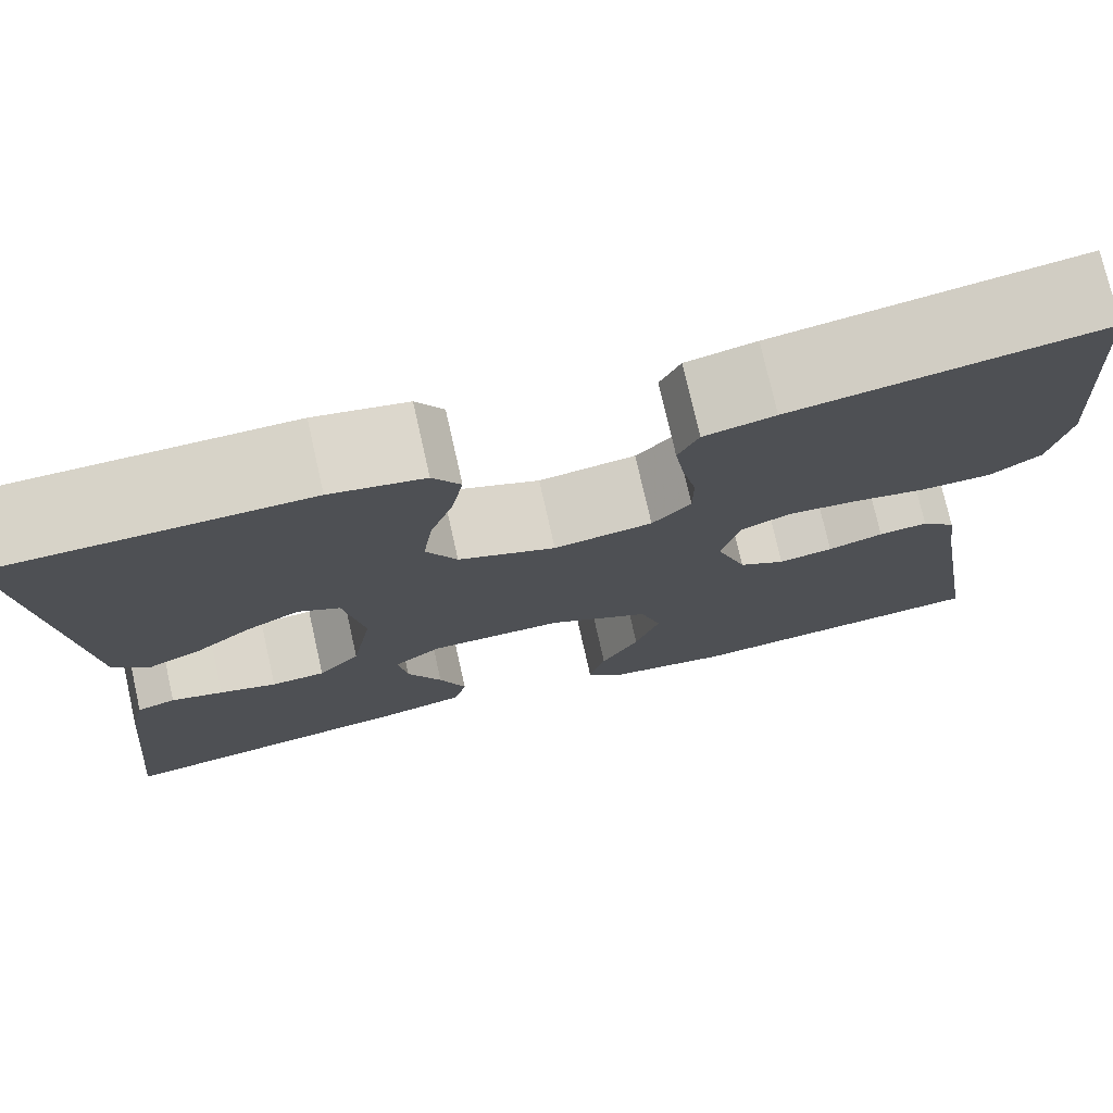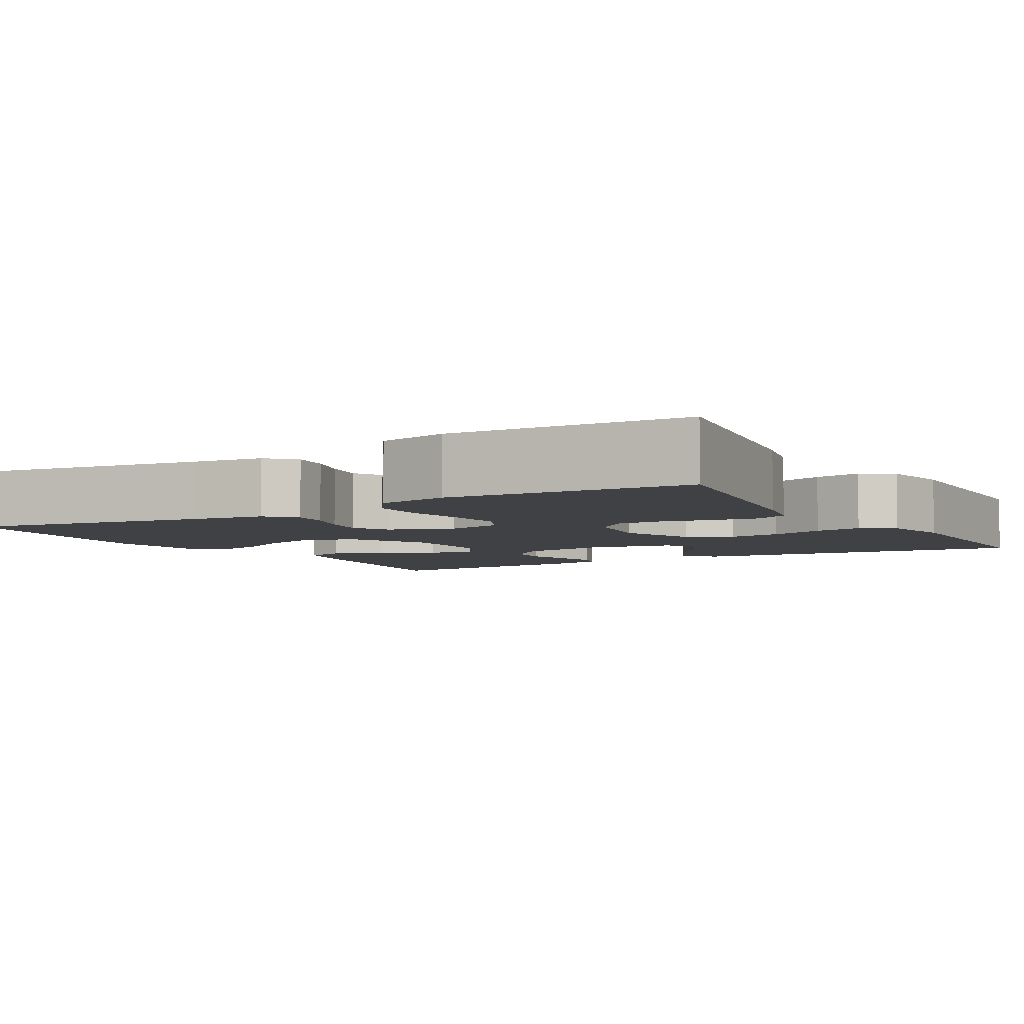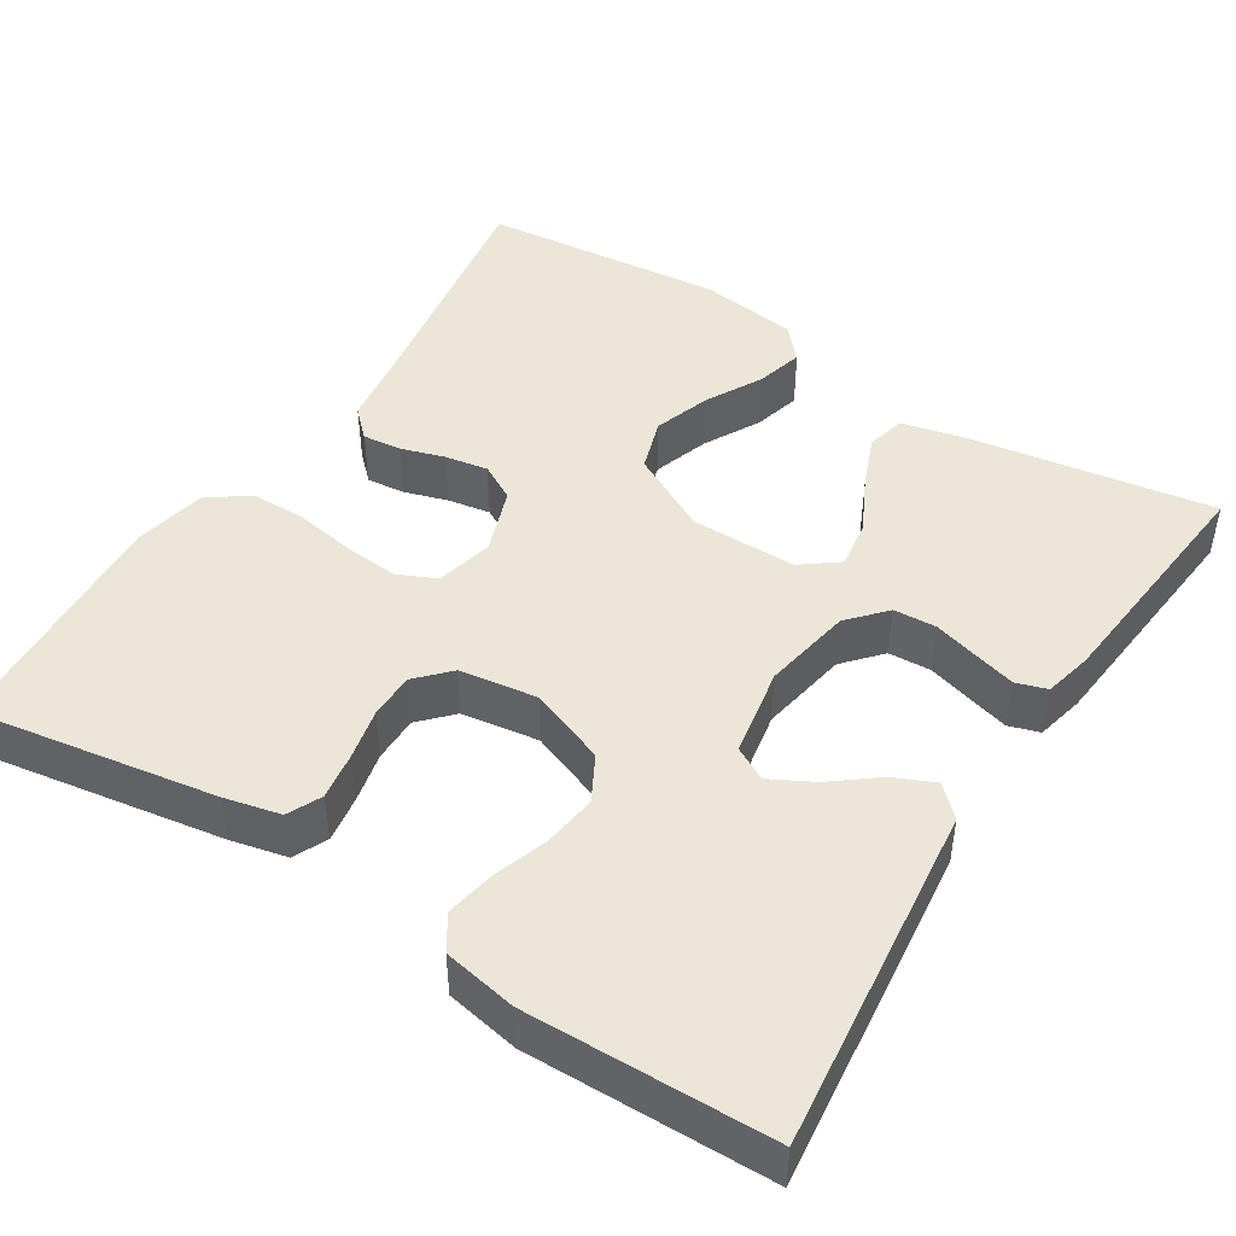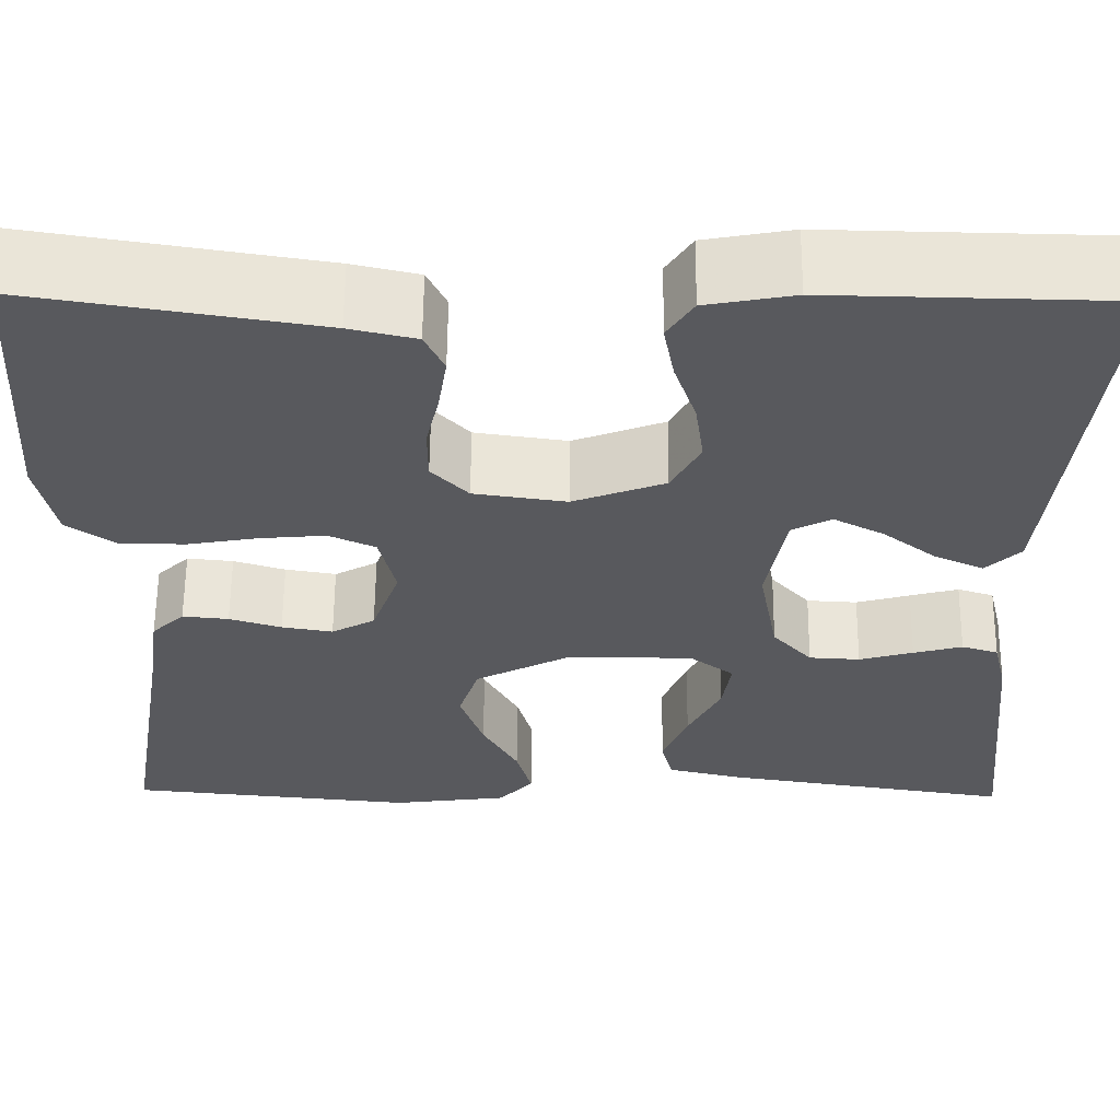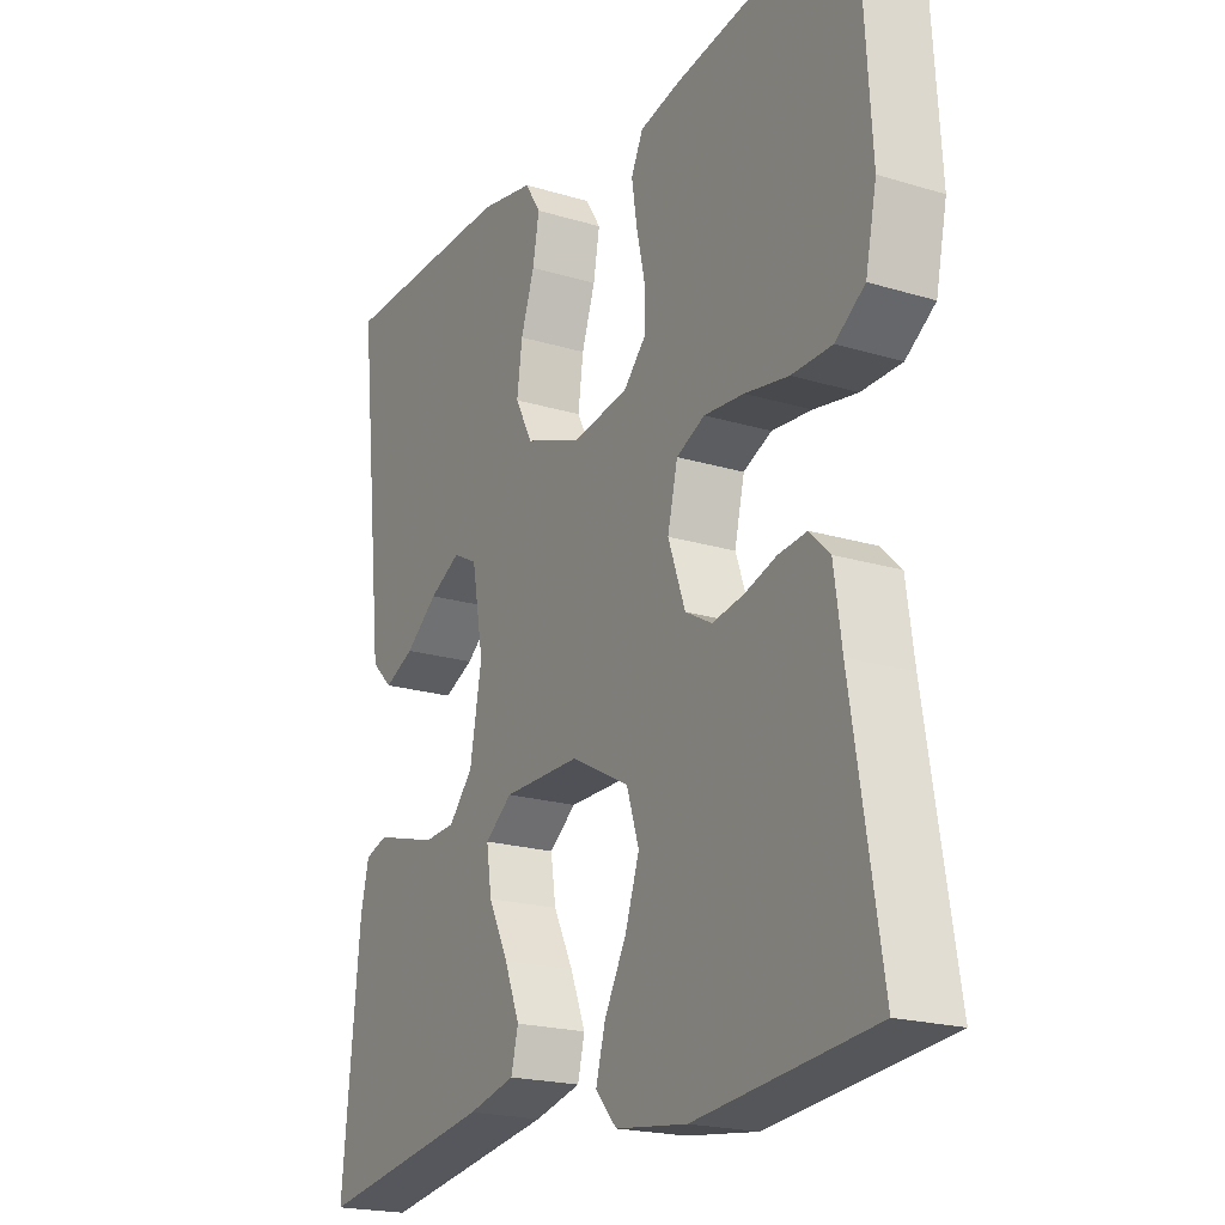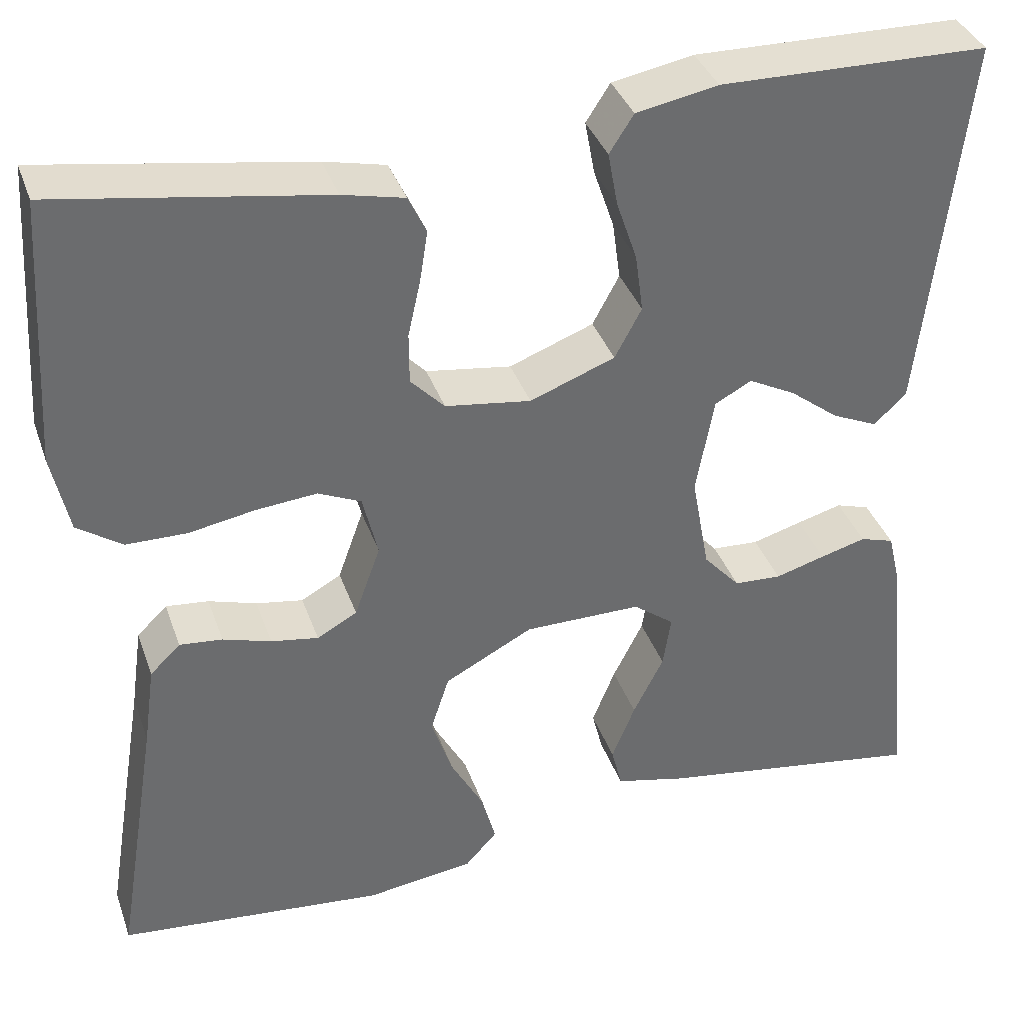
<metadata>
{"format":"obj","ext":"obj","renderer":"f3d","projection":"perspective","resolution":1024,"background":"white","views":[{"elev":75.5,"azim":167.3,"up":"+Z"},{"elev":-5.3,"azim":-59.5,"up":"+Y"},{"elev":46.1,"azim":32.3,"up":"+Y"},{"elev":59.9,"azim":0.5,"up":"+Z"},{"elev":-20.4,"azim":-119.0,"up":"+Z"},{"elev":37.2,"azim":-18.3,"up":"+Z"}]}
</metadata>
<code>
v -0.5 0.07 0.5
v -0.2 0.07 0.451
v -0.131 0.07 0.435
v -0.111 0.07 0.393
v -0.12 0.07 0.335
v -0.134 0.07 0.272
v -0.134 0.07 0.215
v -0.096 0.07 0.175
v 0 0.07 0.161
v 0.095 0.07 0.197
v 0.125 0.07 0.253
v 0.116 0.07 0.319
v 0.093 0.07 0.387
v 0.082 0.07 0.447
v 0.109 0.07 0.489
v 0.2 0.07 0.506
v 0.5 0.07 0.5
v 0.467 0.07 0.2
v 0.453 0.07 0.073
v 0.417 0.07 0.038
v 0.366 0.07 0.061
v 0.311 0.07 0.104
v 0.258 0.07 0.132
v 0.217 0.07 0.11
v 0.197 0.07 0
v 0.217 0.07 -0.11
v 0.258 0.07 -0.156
v 0.311 0.07 -0.159
v 0.367 0.07 -0.143
v 0.418 0.07 -0.129
v 0.456 0.07 -0.141
v 0.47 0.07 -0.2
v 0.5 0.07 -0.5
v 0.2 0.07 -0.453
v 0.12 0.07 -0.434
v 0.108 0.07 -0.386
v 0.134 0.07 -0.321
v 0.168 0.07 -0.253
v 0.177 0.07 -0.194
v 0.131 0.07 -0.159
v 0 0.07 -0.159
v -0.099 0.07 -0.211
v -0.12 0.07 -0.276
v -0.096 0.07 -0.347
v -0.059 0.07 -0.415
v -0.043 0.07 -0.474
v -0.079 0.07 -0.514
v -0.2 0.07 -0.53
v -0.5 0.07 -0.5
v -0.451 0.07 -0.2
v -0.438 0.07 -0.108
v -0.404 0.07 -0.075
v -0.356 0.07 -0.08
v -0.302 0.07 -0.097
v -0.249 0.07 -0.106
v -0.204 0.07 -0.081
v -0.175 0.07 0
v -0.192 0.07 0.071
v -0.24 0.07 0.093
v -0.308 0.07 0.087
v -0.382 0.07 0.074
v -0.45 0.07 0.075
v -0.5 0.07 0.11
v -0.519 0.07 0.2
v -0.5 0 0.5
v -0.2 0 0.451
v -0.131 0 0.435
v -0.111 0 0.393
v -0.12 0 0.335
v -0.134 0 0.272
v -0.134 0 0.215
v -0.096 0 0.175
v 0 0 0.161
v 0.095 0 0.197
v 0.125 0 0.253
v 0.116 0 0.319
v 0.093 0 0.387
v 0.082 0 0.447
v 0.109 0 0.489
v 0.2 0 0.506
v 0.5 0 0.5
v 0.467 0 0.2
v 0.453 0 0.073
v 0.417 0 0.038
v 0.366 0 0.061
v 0.311 0 0.104
v 0.258 0 0.132
v 0.217 0 0.11
v 0.197 0 0
v 0.217 0 -0.11
v 0.258 0 -0.156
v 0.311 0 -0.159
v 0.367 0 -0.143
v 0.418 0 -0.129
v 0.456 0 -0.141
v 0.47 0 -0.2
v 0.5 0 -0.5
v 0.2 0 -0.453
v 0.12 0 -0.434
v 0.108 0 -0.386
v 0.134 0 -0.321
v 0.168 0 -0.253
v 0.177 0 -0.194
v 0.131 0 -0.159
v 0 0 -0.159
v -0.099 0 -0.211
v -0.12 0 -0.276
v -0.096 0 -0.347
v -0.059 0 -0.415
v -0.043 0 -0.474
v -0.079 0 -0.514
v -0.2 0 -0.53
v -0.5 0 -0.5
v -0.451 0 -0.2
v -0.438 0 -0.108
v -0.404 0 -0.075
v -0.356 0 -0.08
v -0.302 0 -0.097
v -0.249 0 -0.106
v -0.204 0 -0.081
v -0.175 0 0
v -0.192 0 0.071
v -0.24 0 0.093
v -0.308 0 0.087
v -0.382 0 0.074
v -0.45 0 0.075
v -0.5 0 0.11
v -0.519 0 0.2
f 60 61 62 63
f 59 60 63 64
f 51 52 53 54
f 50 51 54 55
f 49 50 55
f 48 49 55 56
f 44 45 46 47
f 43 44 47 48
f 35 36 37 38
f 33 34 35 38
f 33 38 39
f 32 33 39
f 28 29 30 31
f 28 31 32 39
f 19 20 21 22
f 19 22 23
f 18 19 23
f 17 18 23
f 16 17 23 24
f 12 13 14 15
f 11 12 15 16
f 3 4 5 6
f 1 2 3 6
f 59 64 1 6
f 58 59 6 7
f 57 58 7 8
f 43 48 56 57
f 42 43 57 8
f 41 42 8 9
f 40 41 9 10
f 27 28 39 40
f 26 27 40
f 25 26 40 10
f 11 16 24 25
f 10 11 25
f 127 126 125 124
f 128 127 124 123
f 118 117 116 115
f 119 118 115 114
f 119 114 113
f 120 119 113 112
f 111 110 109 108
f 112 111 108 107
f 102 101 100 99
f 102 99 98 97
f 103 102 97
f 103 97 96
f 95 94 93 92
f 103 96 95 92
f 86 85 84 83
f 87 86 83
f 87 83 82
f 87 82 81
f 88 87 81 80
f 79 78 77 76
f 80 79 76 75
f 70 69 68 67
f 70 67 66 65
f 70 65 128 123
f 71 70 123 122
f 72 71 122 121
f 121 120 112 107
f 72 121 107 106
f 73 72 106 105
f 74 73 105 104
f 104 103 92 91
f 104 91 90
f 74 104 90 89
f 89 88 80 75
f 89 75 74
f 1 65 66 2
f 2 66 67 3
f 3 67 68 4
f 4 68 69 5
f 5 69 70 6
f 6 70 71 7
f 7 71 72 8
f 8 72 73 9
f 9 73 74 10
f 10 74 75 11
f 11 75 76 12
f 12 76 77 13
f 13 77 78 14
f 14 78 79 15
f 15 79 80 16
f 16 80 81 17
f 17 81 82 18
f 18 82 83 19
f 19 83 84 20
f 20 84 85 21
f 21 85 86 22
f 22 86 87 23
f 23 87 88 24
f 24 88 89 25
f 25 89 90 26
f 26 90 91 27
f 27 91 92 28
f 28 92 93 29
f 29 93 94 30
f 30 94 95 31
f 31 95 96 32
f 32 96 97 33
f 33 97 98 34
f 34 98 99 35
f 35 99 100 36
f 36 100 101 37
f 37 101 102 38
f 38 102 103 39
f 39 103 104 40
f 40 104 105 41
f 41 105 106 42
f 42 106 107 43
f 43 107 108 44
f 44 108 109 45
f 45 109 110 46
f 46 110 111 47
f 47 111 112 48
f 48 112 113 49
f 49 113 114 50
f 50 114 115 51
f 51 115 116 52
f 52 116 117 53
f 53 117 118 54
f 54 118 119 55
f 55 119 120 56
f 56 120 121 57
f 57 121 122 58
f 58 122 123 59
f 59 123 124 60
f 60 124 125 61
f 61 125 126 62
f 62 126 127 63
f 63 127 128 64
f 64 128 65 1

</code>
